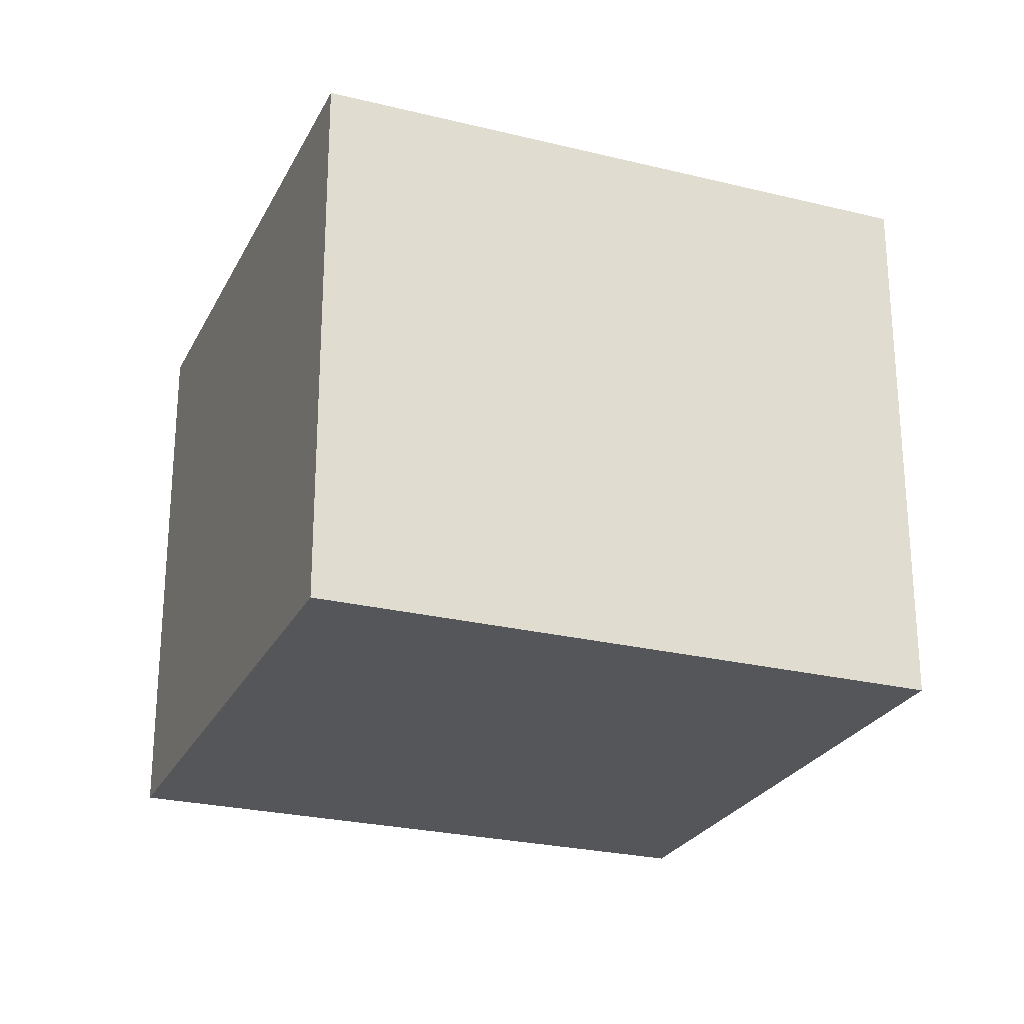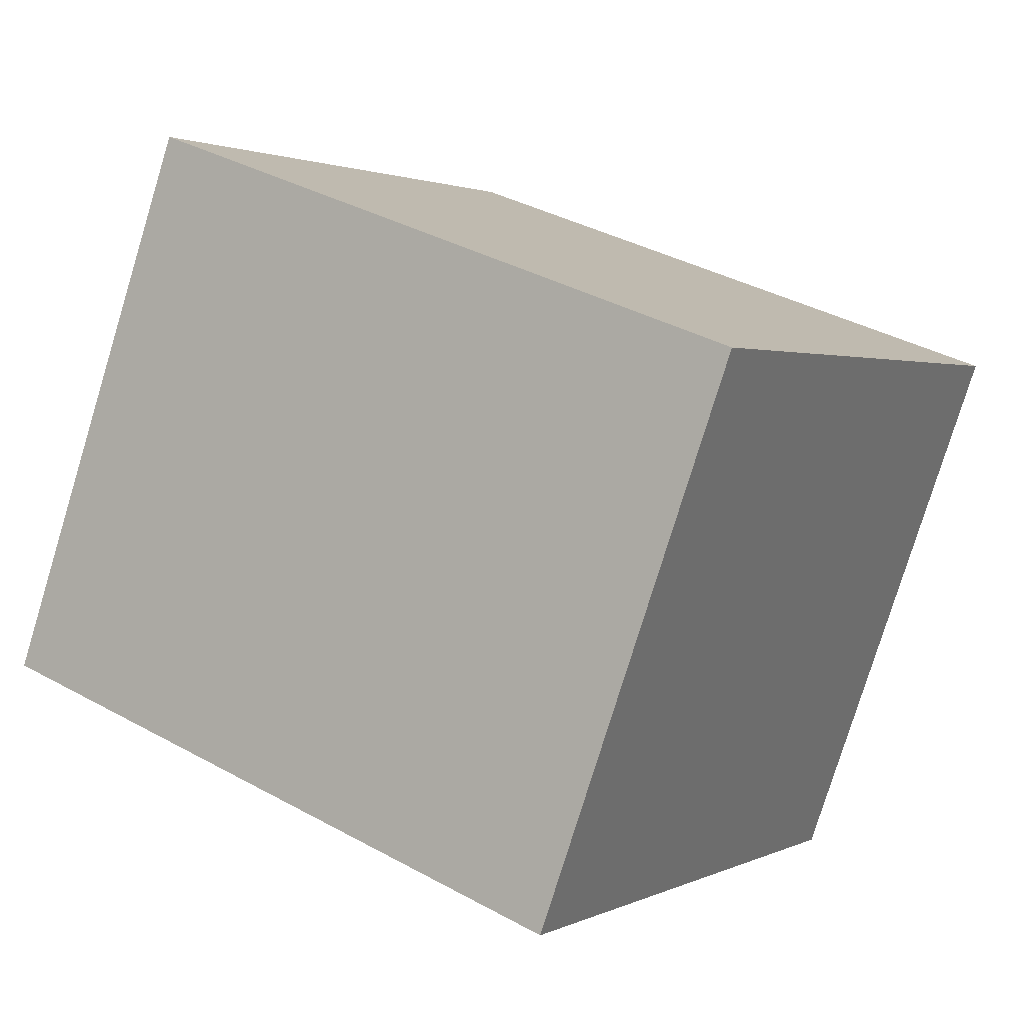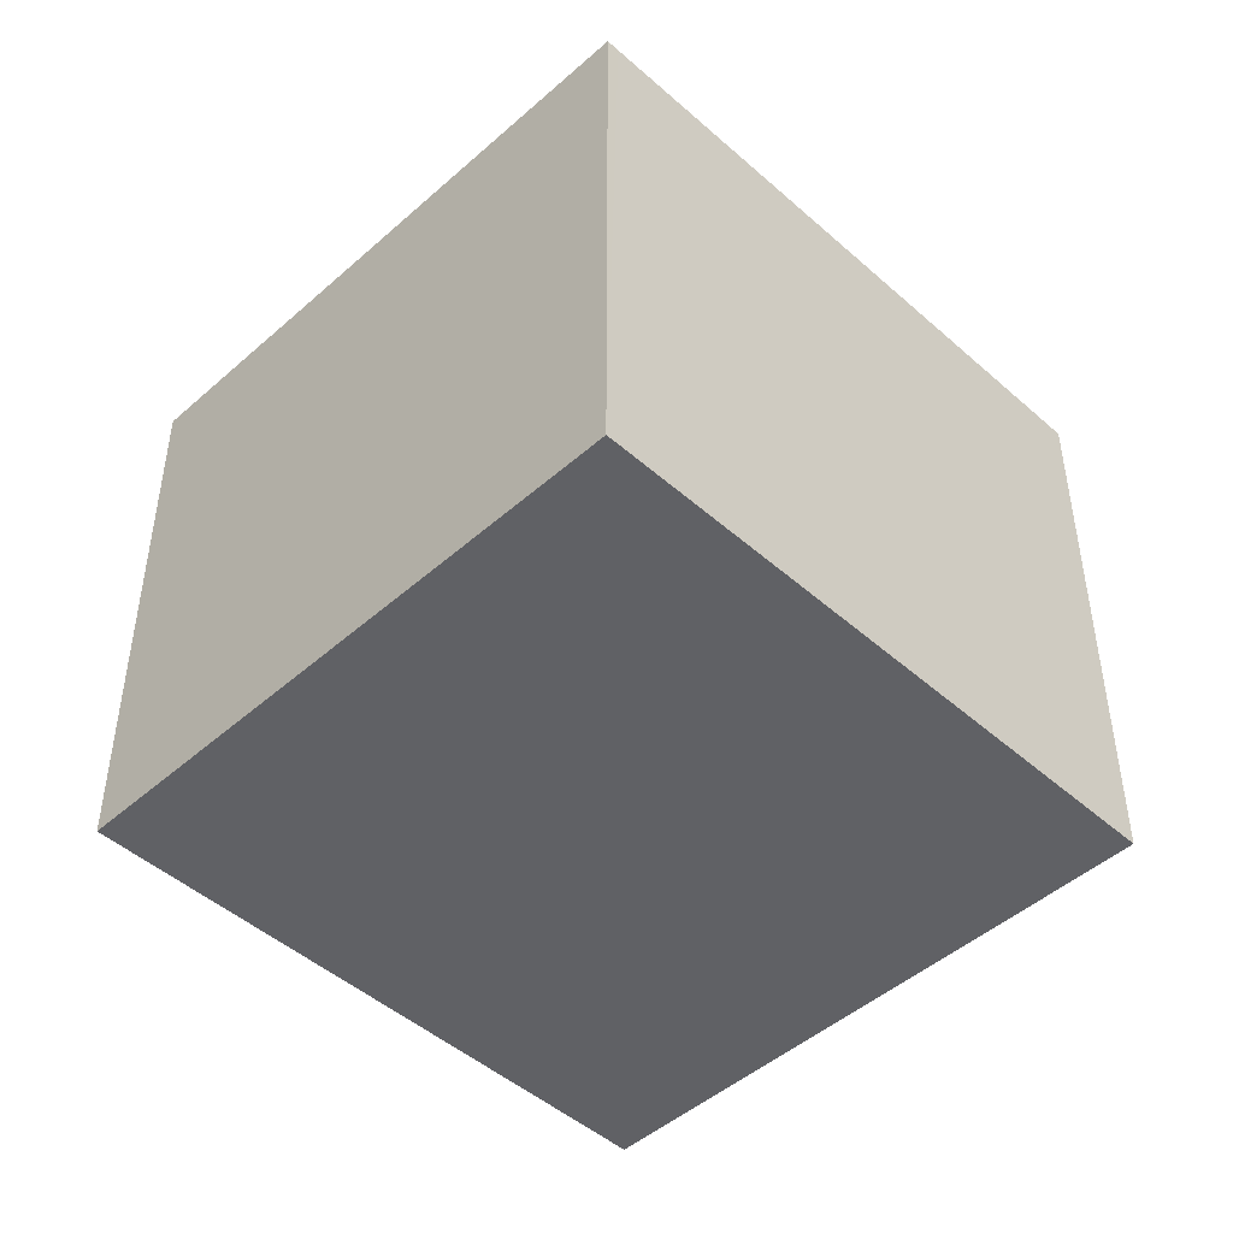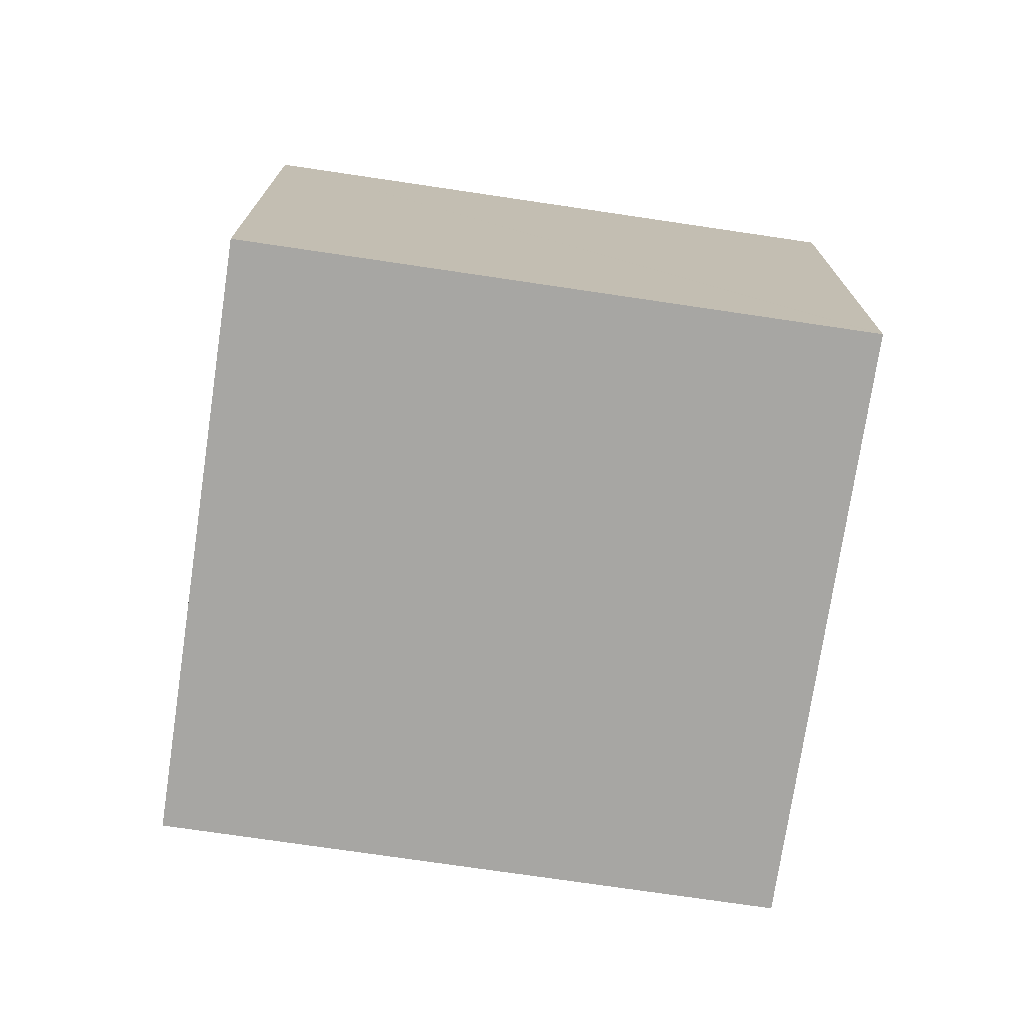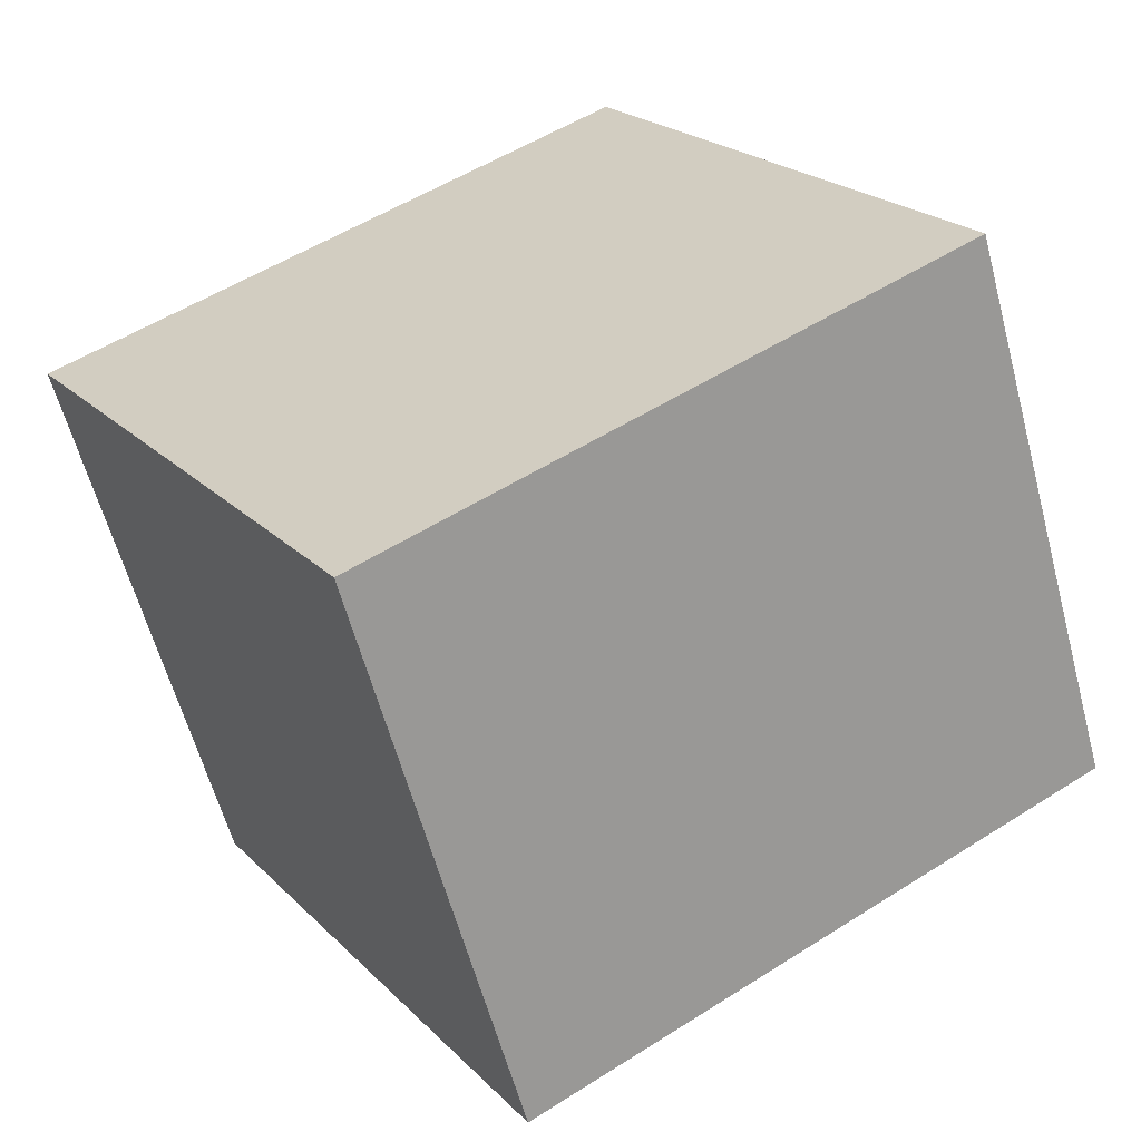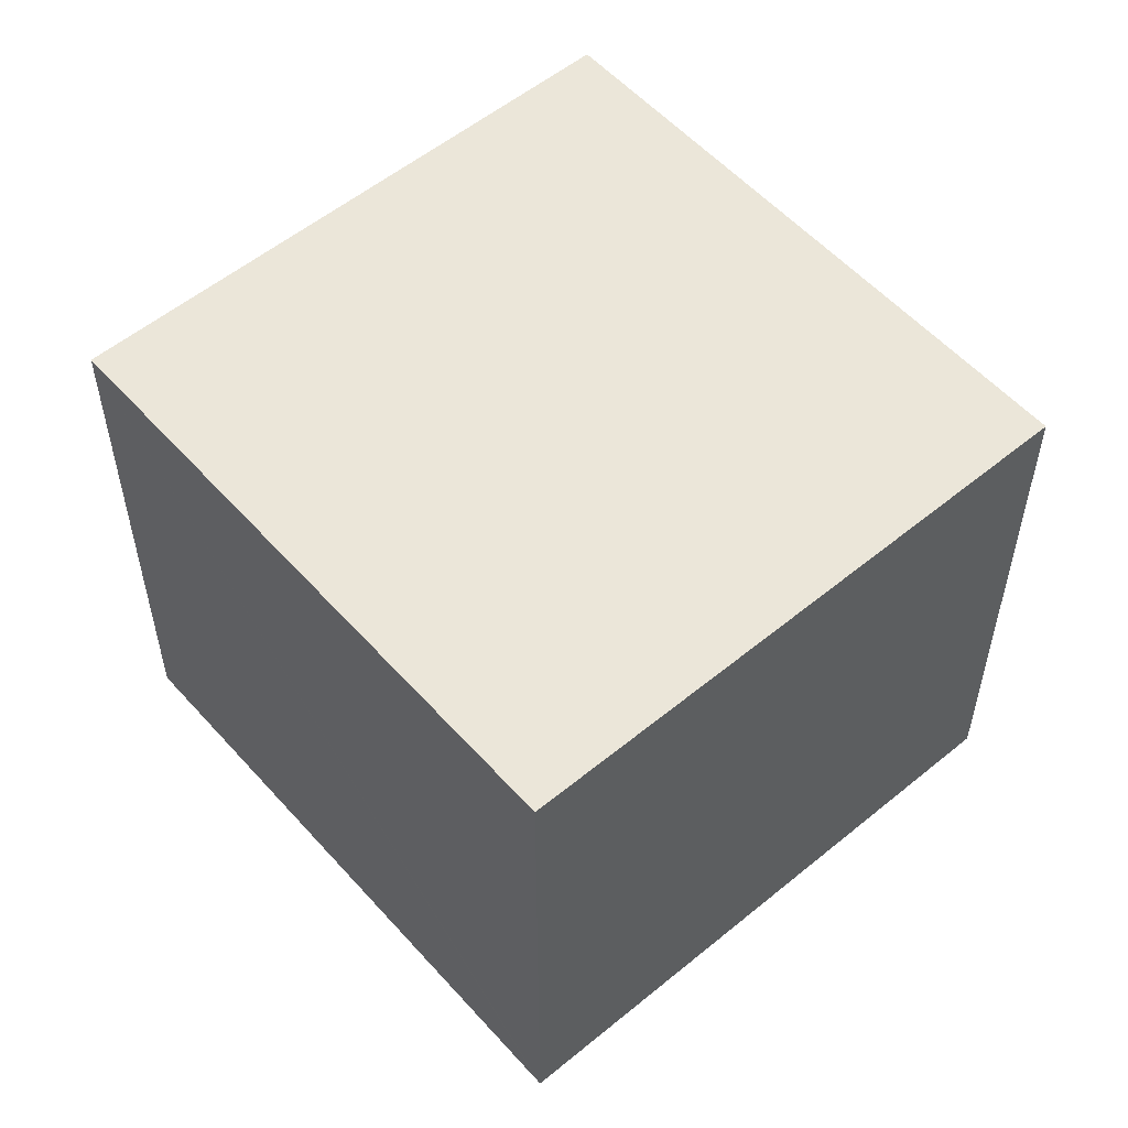
<metadata>
{"format":"obj","ext":"obj","renderer":"f3d","projection":"perspective","resolution":1024,"background":"white","views":[{"elev":-25.4,"azim":126.9,"up":"+Y"},{"elev":-78.2,"azim":163.0,"up":"+Z"},{"elev":-47.1,"azim":103.5,"up":"+Y"},{"elev":-74.2,"azim":-39.9,"up":"+Y"},{"elev":-60.2,"azim":14.9,"up":"+Z"},{"elev":55.2,"azim":17.6,"up":"+Y"}]}
</metadata>
<code>
v  0 1.843 1.129e-16
v  2.835 1.843 -0.661
v  1.067 1.843 -1.744
v  1.795 1.843 1.099
v  2.873 1.843 -0.638
v  1.805 1.843 1.105
v  1.805 -6.766e-17 1.105
v  2.873 3.907e-17 -0.638
v  1.067 1.068e-16 -1.744
v  2.835 4.047e-17 -0.661
v  0 0 0
v  1.795 -6.729e-17 1.099
g defaultobject
f 1 2 3
f 2 1 4
f 2 4 5
f 5 4 6
f 7 5 6
f 5 7 8
f 8 2 5
f 2 8 3
f 3 8 9
f 9 8 10
f 9 1 3
f 1 9 11
f 4 7 6
f 7 4 1
f 7 1 12
f 12 1 11
f 10 11 9
f 11 10 8
f 11 8 7
f 11 7 12

</code>
